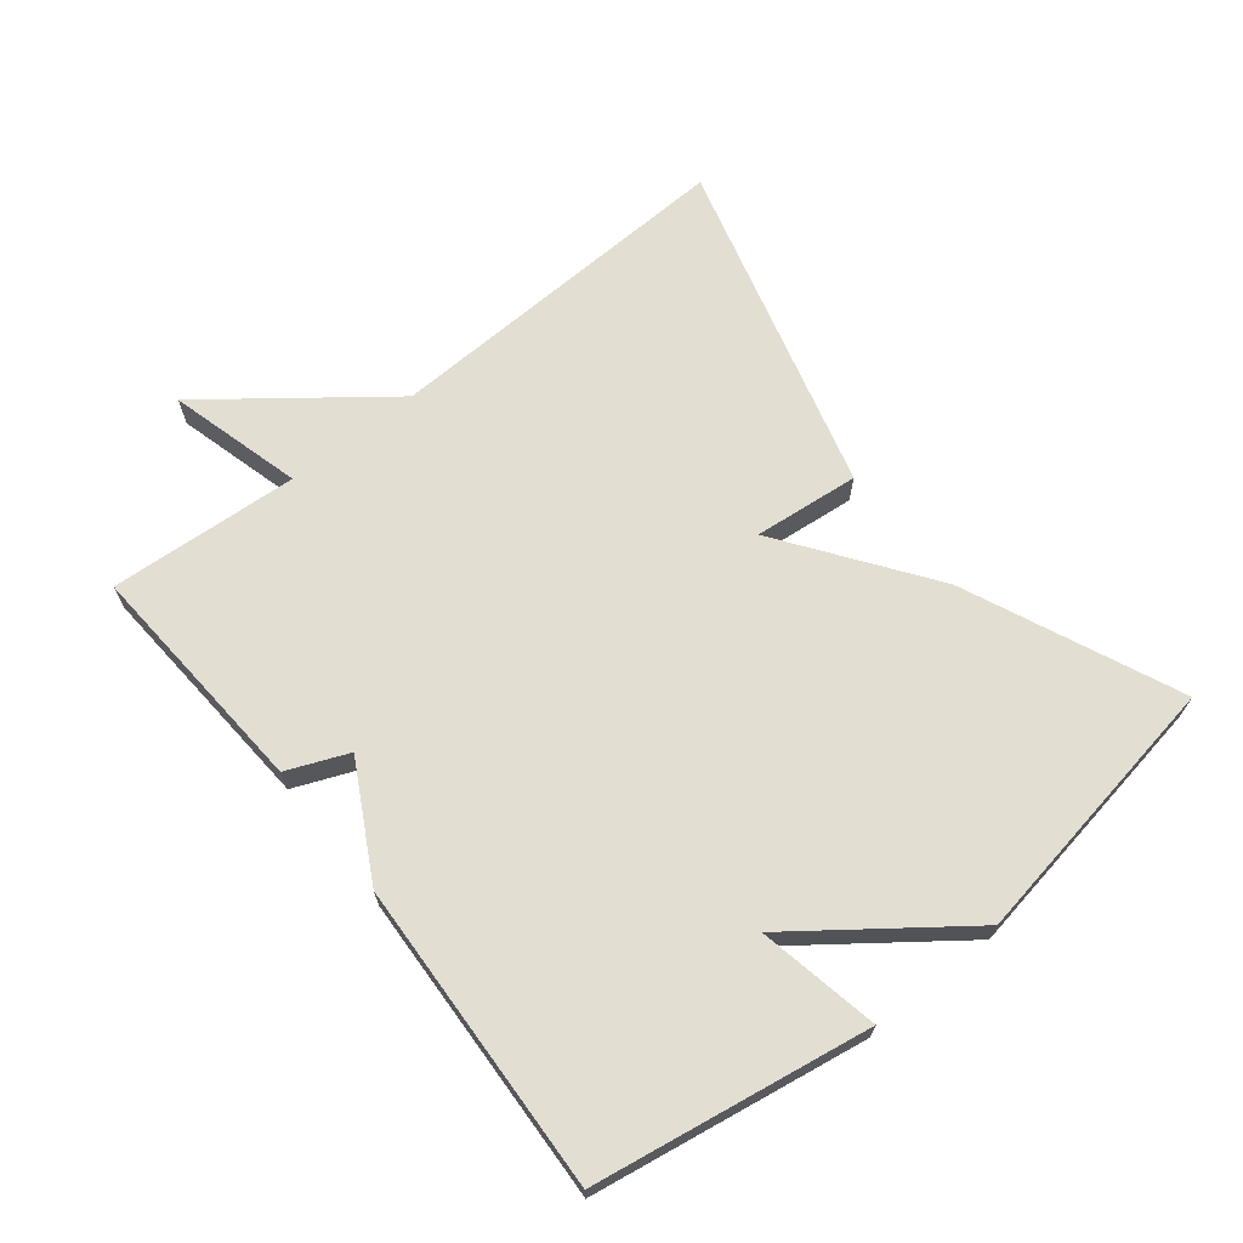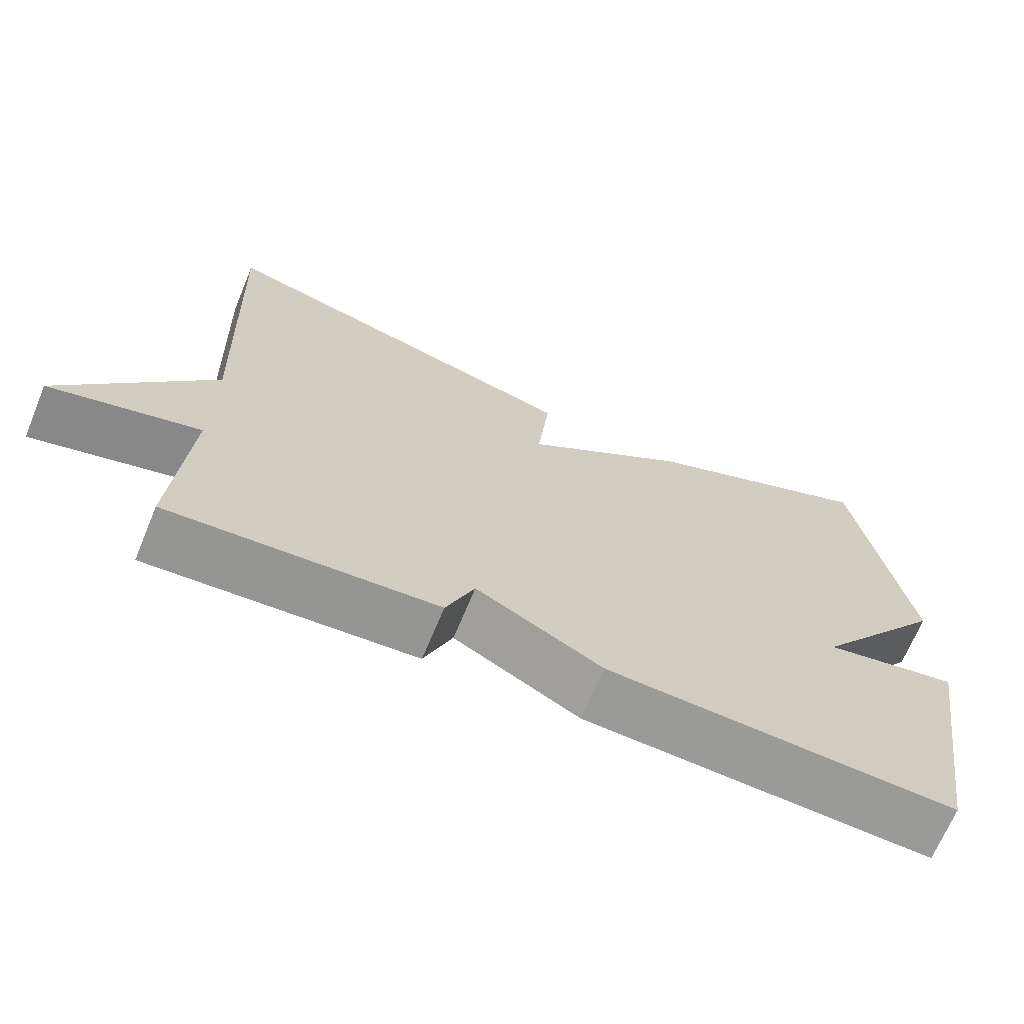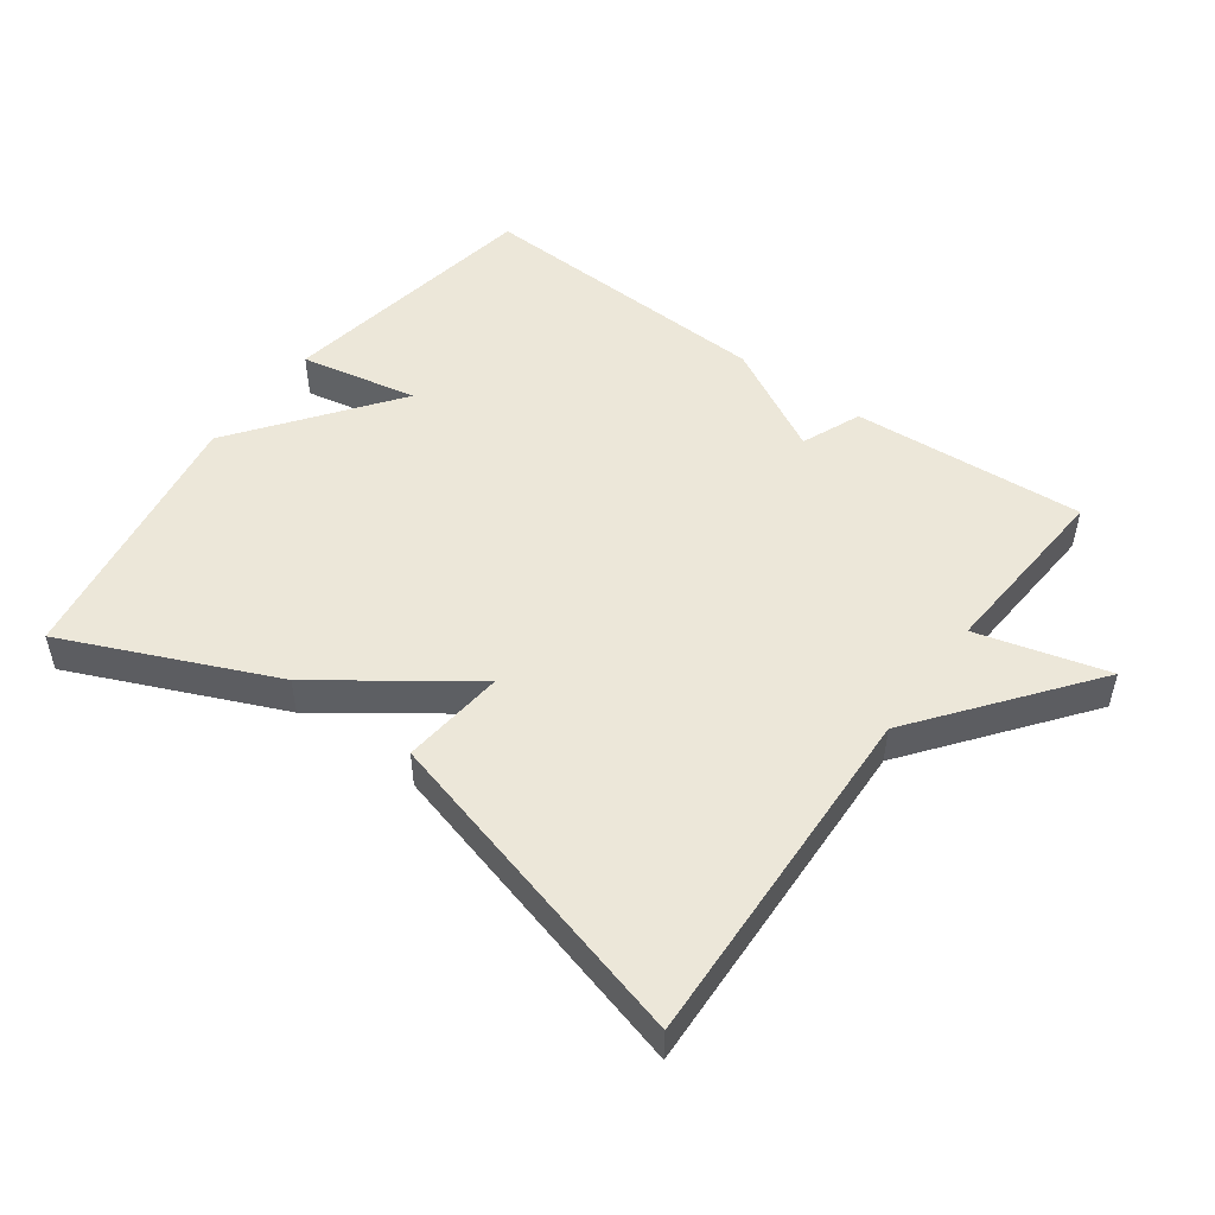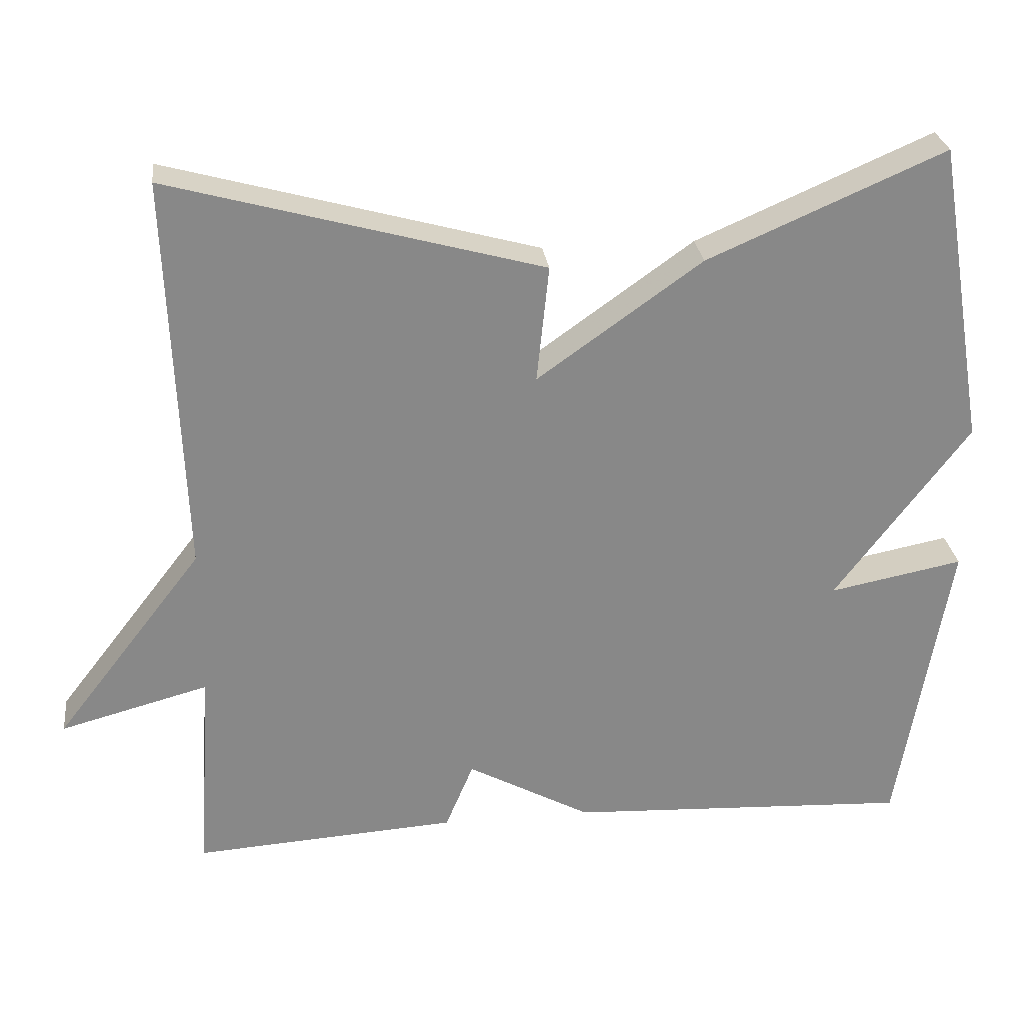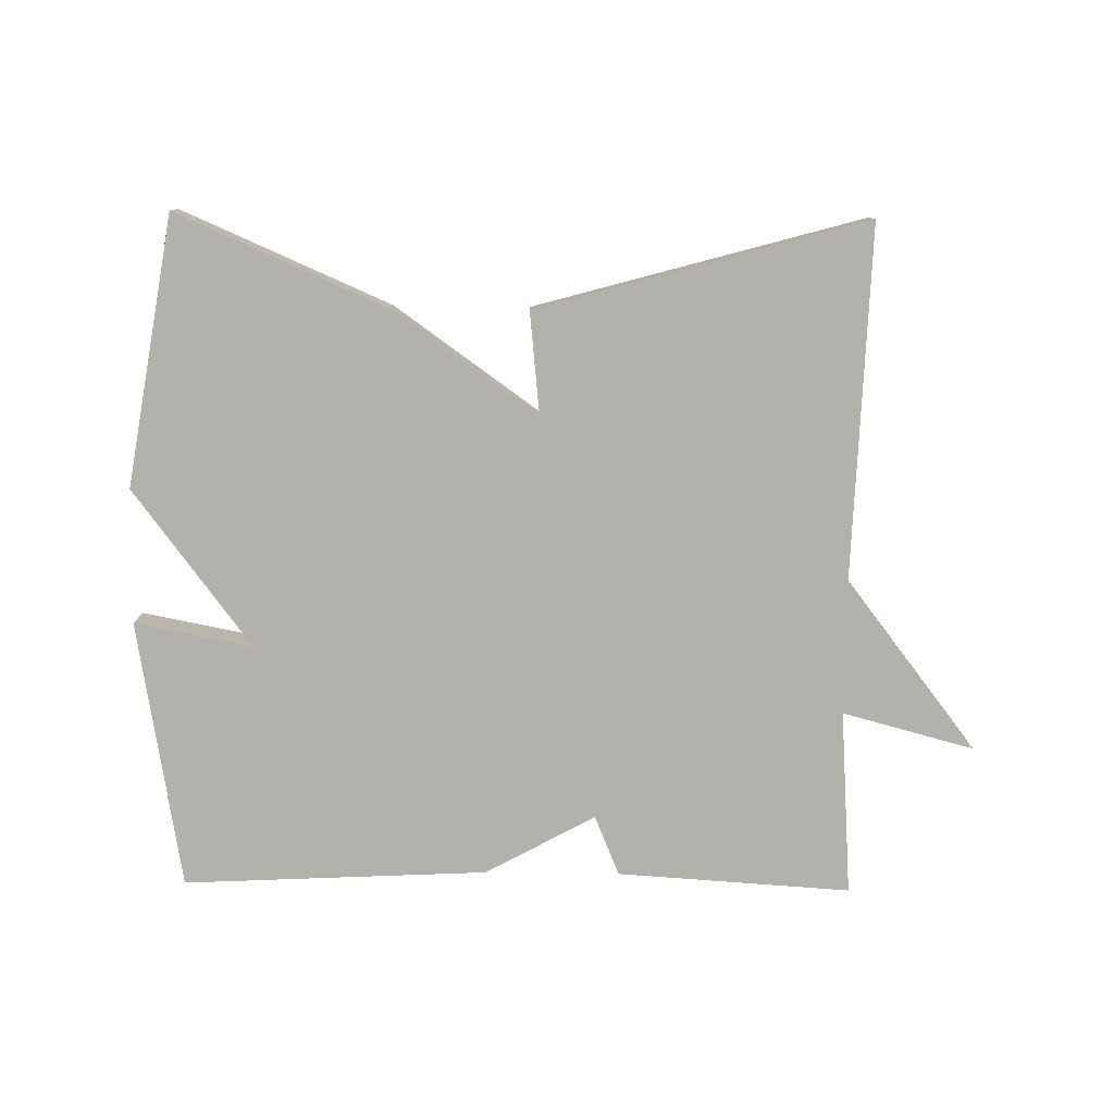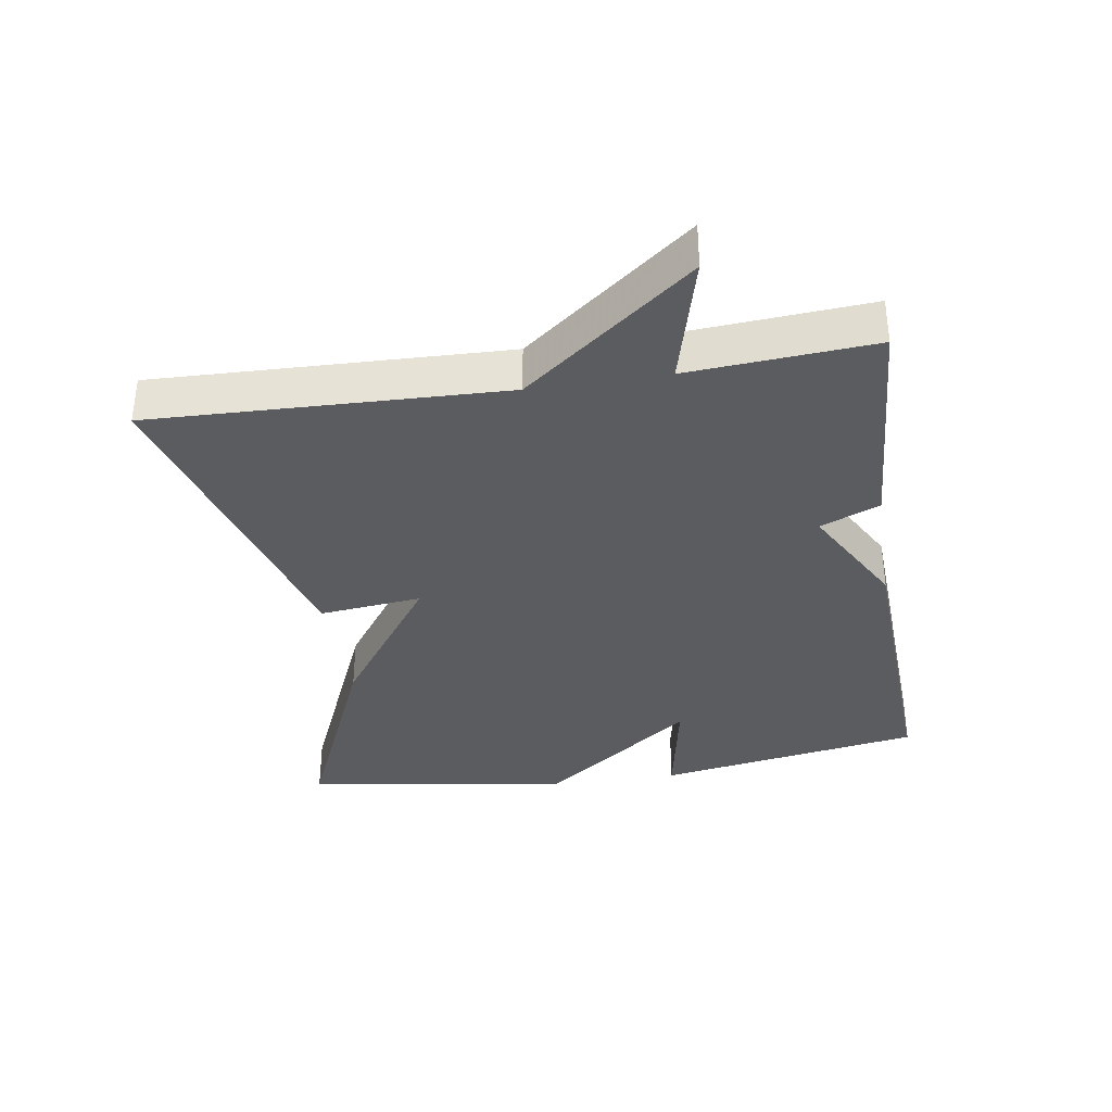
<metadata>
{"format":"obj","ext":"obj","renderer":"f3d","projection":"perspective","resolution":1024,"background":"white","views":[{"elev":67.5,"azim":-128.7,"up":"+Y"},{"elev":-68.5,"azim":157.4,"up":"+Z"},{"elev":50.1,"azim":36.0,"up":"+Y"},{"elev":27.7,"azim":172.9,"up":"+Z"},{"elev":-79.0,"azim":-0.7,"up":"+Y"},{"elev":-35.3,"azim":99.1,"up":"+Y"}]}
</metadata>
<code>
v -0.5 0.07 -0.5
v -0.567 0.07 -0.1
v -0.391 0.07 -0.134
v -0.567 0.07 0.1
v -0.5 0.07 0.5
v -0.189 0.07 0.365
v 0.027 0.07 0.211
v 0.011 0.07 0.365
v 0.5 0.07 0.5
v 0.481 0.07 -0.024
v 0.676 0.07 -0.276
v 0.481 0.07 -0.224
v 0.5 0.07 -0.5
v 0.153 0.07 -0.478
v 0.116 0.07 -0.389
v -0.047 0.07 -0.478
v -0.5 0 -0.5
v -0.567 0 -0.1
v -0.391 0 -0.134
v -0.567 0 0.1
v -0.5 0 0.5
v -0.189 0 0.365
v 0.027 0 0.211
v 0.011 0 0.365
v 0.5 0 0.5
v 0.481 0 -0.024
v 0.676 0 -0.276
v 0.481 0 -0.224
v 0.5 0 -0.5
v 0.153 0 -0.478
v 0.116 0 -0.389
v -0.047 0 -0.478
f 1 2 3
f 16 1 3
f 15 16 3
f 12 13 14 15
f 5 6 7
f 4 5 7
f 3 4 7
f 15 3 7
f 12 15 7
f 12 7 8
f 11 12 8
f 10 11 8
f 8 9 10
f 19 18 17
f 19 17 32
f 19 32 31
f 31 30 29 28
f 23 22 21
f 23 21 20
f 23 20 19
f 23 19 31
f 23 31 28
f 24 23 28
f 24 28 27
f 24 27 26
f 26 25 24
f 1 17 18 2
f 2 18 19 3
f 3 19 20 4
f 4 20 21 5
f 5 21 22 6
f 6 22 23 7
f 7 23 24 8
f 8 24 25 9
f 9 25 26 10
f 10 26 27 11
f 11 27 28 12
f 12 28 29 13
f 13 29 30 14
f 14 30 31 15
f 15 31 32 16
f 16 32 17 1

</code>
